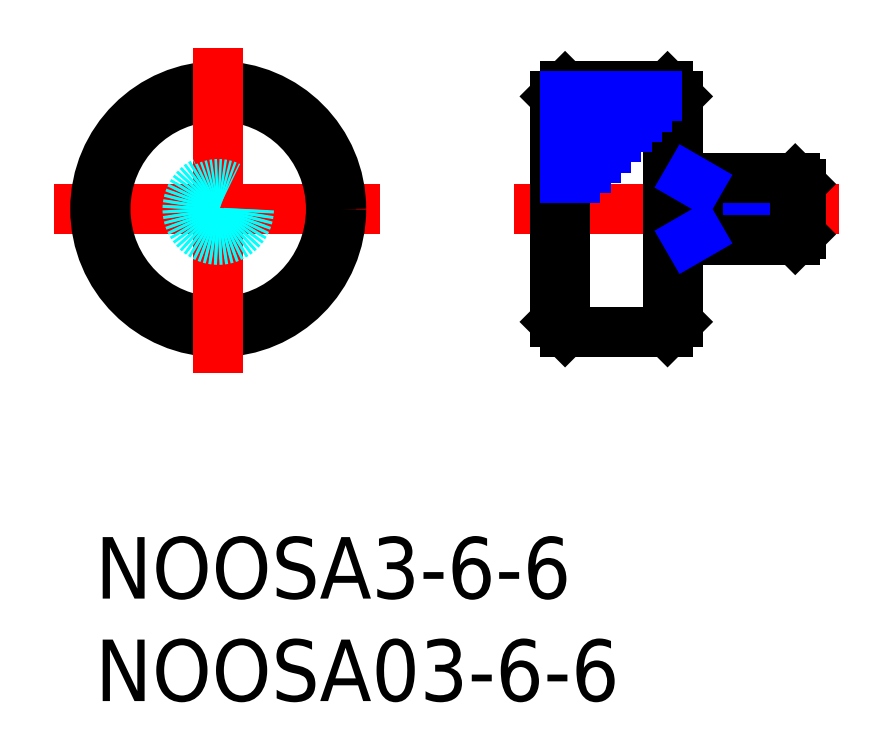
<metadata>
{"format":"dxf","ext":"dxf","renderer":"ezdxf+matplotlib","layout":"modelspace","background":"white","min_lineweight":24,"dpi":150}
</metadata>
<code>
0
SECTION
2
ENTITIES
0
INSERT
8
MSM_CONTINUOUS
2
*U2
10
0
20
0
30
0
0
INSERT
8
MSM_CONTINUOUS
2
*U3
10
0
20
0
30
0
0
LINE
8
MSM_CENTER
10
20.42
20
16
30
0
11
36.42
21
16
31
0
0
LINE
8
MSM_CONTINUOUS
10
34.42
20
17.23
30
0
11
34.15
21
17.5
31
0
0
LINE
8
MSM_NARROW
10
34.42
20
17.23
30
0
11
29.42
21
17.23
31
0
0
LINE
8
MSM_CONTINUOUS
10
34.42
20
14.77
30
0
11
34.15
21
14.5
31
0
0
LINE
8
MSM_NARROW
10
29.42
20
14.77
30
0
11
34.42
21
14.77
31
0
0
LINE
8
MSM_CONTINUOUS
10
34.42
20
14.77
30
0
11
34.42
21
17.23
31
0
0
LINE
8
MSM_CONTINUOUS
10
22.42
20
21.5
30
0
11
22.42
21
10.5
31
0
0
LINE
8
MSM_CONTINUOUS
10
22.92
20
22
30
0
11
22.92
21
10
31
0
0
LINE
8
MSM_CONTINUOUS
10
28.42
20
10.5
30
0
11
28.42
21
21.5
31
0
0
LINE
8
MSM_CONTINUOUS
10
27.92
20
22
30
0
11
27.92
21
10
31
0
0
LINE
8
MSM_CONTINUOUS
10
22.42
20
10.5
30
0
11
22.92
21
10
31
0
0
LINE
8
MSM_CONTINUOUS
10
27.92
20
10
30
0
11
28.42
21
10.5
31
0
0
LINE
8
MSM_CONTINUOUS
10
22.92
20
10
30
0
11
27.92
21
10
31
0
0
LINE
8
MSM_CONTINUOUS
10
22.42
20
21.5
30
0
11
22.92
21
22
31
0
0
LINE
8
MSM_CONTINUOUS
10
34.15
20
17.5
30
0
11
28.42
21
17.5
31
0
0
LINE
8
MSM_CONTINUOUS
10
28.42
20
14.5
30
0
11
34.15
21
14.5
31
0
0
LINE
8
MSM_CONTINUOUS
10
34.15
20
17.5
30
0
11
34.15
21
14.5
31
0
0
LINE
8
MSM_CONTINUOUS
10
29.42
20
17.5
30
0
11
29.42
21
14.5
31
0
0
LINE
8
MSM_NARROW
10
28.95
20
14.5
30
0
11
29.42
21
14.77
31
0
0
LINE
8
MSM_NARROW
10
28.95
20
17.5
30
0
11
29.42
21
17.23
31
0
0
LINE
8
MSM_CONTINUOUS
10
27.92
20
22
30
0
11
28.42
21
21.5
31
0
0
LINE
8
MSM_CONTINUOUS
10
27.92
20
22
30
0
11
22.92
21
22
31
0
0
LINE
8
MSM_CENTER
10
-2
20
16
30
0
11
14
21
16
31
0
0
CIRCLE
8
MSM_CONTINUOUS
10
6
20
16
30
0
40
6
0
CIRCLE
8
MSM_CONTINUOUS
10
6
20
16
30
0
40
5.5
0
LINE
8
MSM_CENTER
10
6
20
8
30
0
11
6
21
24
31
0
0
CIRCLE
8
MSM_DASHED
10
6
20
16
30
0
40
1.5
0
CIRCLE
8
MSM_DASHED
10
6
20
16
30
0
40
1.229
0
LINE
8
MSM_NARROW
10
22.92
20
21
30
0
11
26.92
21
21
31
0
0
LINE
8
MSM_NARROW
10
22.92
20
21.5
30
0
11
27.42
21
21.5
31
0
0
LINE
8
MSM_NARROW
10
22.92
20
20
30
0
11
25.92
21
20
31
0
0
LINE
8
MSM_NARROW
10
22.92
20
20.5
30
0
11
26.42
21
20.5
31
0
0
LINE
8
MSM_NARROW
10
22.92
20
19
30
0
11
24.92
21
19
31
0
0
LINE
8
MSM_NARROW
10
22.92
20
19.5
30
0
11
25.42
21
19.5
31
0
0
LINE
8
MSM_NARROW
10
22.92
20
18
30
0
11
23.92
21
18
31
0
0
LINE
8
MSM_NARROW
10
22.92
20
17.5
30
0
11
23.42
21
17.5
31
0
0
LINE
8
MSM_NARROW
10
22.92
20
18.5
30
0
11
24.42
21
18.5
31
0
0
ENDSEC
0
EOF

</code>
